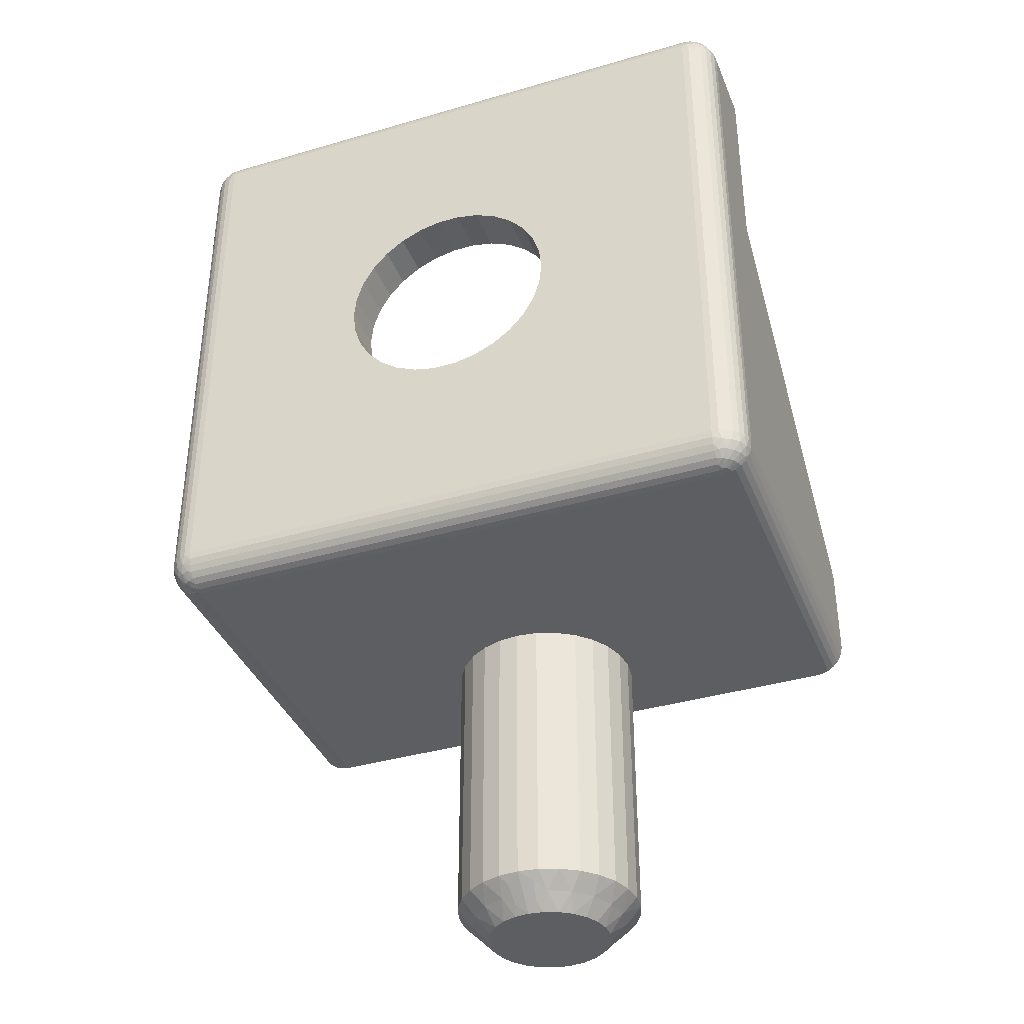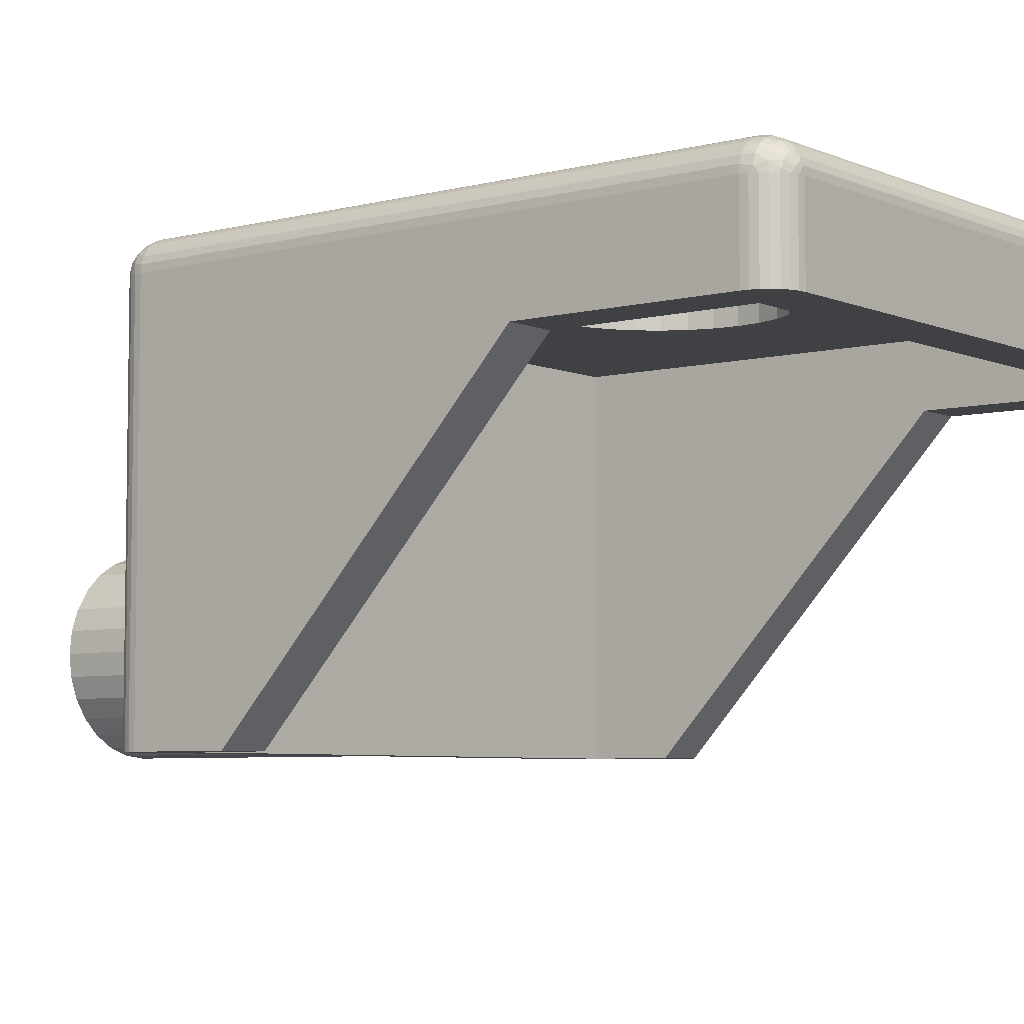
<metadata>
{"format":"obj","ext":"obj","renderer":"f3d","projection":"perspective","resolution":1024,"background":"white","views":[{"elev":-37.8,"azim":-159.5,"up":"+Z"},{"elev":-5.8,"azim":-51.7,"up":"+Y"}]}
</metadata>
<code>
v 113.5 -12.48 10.5
v 113.3 -11.8 11
v 113.9 -12.15 11
v 114.3 -12.63 11
v 114 -13.03 10.5
v 113.3 -13 10
v 112.8 -12.12 10.5
v 112.9 -12.73 10
v 112.5 -12.56 10
v 112.7 -11.58 11
v 112.4 -16.72 10.25
v 112 -16.5 10
v 112.5 -16.44 10
v 112.8 -16.88 10.5
v 112.4 -17.22 10.75
v 112.7 -17.42 11
v 112 -17.5 11
v 112.4 -12.28 10.25
v 112 -12.5 10
v 112.4 -11.78 10.75
v 112 -11.5 11
v 112.9 -16.27 10
v 113.3 -17.2 11
v 113.5 -16.52 10.5
v 113.3 -16 10
v 113.9 -16.85 11
v 114 -15.97 10.5
v 113.6 -15.64 10
v 113.9 -15.21 10
v 114.3 -16.37 11
v 114.7 -15.8 11
v 114.4 -15.27 10.5
v 114 -14.74 10
v 114.9 -15.17 11
v 114.5 -14.5 10.5
v 114 -14.26 10
v 115 -14.5 11
v 114.9 -13.83 11
v 114.4 -13.73 10.5
v 113.9 -13.79 10
v 114.7 -13.2 11
v 113.6 -13.36 10
v 108.5 -6 30
v 108.6 -6 29.27
v 108.5 -4.5 30
v 108.6 -4.5 29.27
v 108.8 -6 28.58
v 108.8 -4.5 28.58
v 109.2 -6 27.94
v 109.2 -4.5 27.94
v 109.7 -6 27.4
v 109.7 -4.5 27.4
v 110.2 -6 26.97
v 110.2 -4.5 26.97
v 110.9 -6 26.67
v 110.9 -4.5 26.67
v 111.6 -6 26.52
v 111.6 -4.5 26.52
v 112.4 -6 26.52
v 112.4 -4.5 26.52
v 113.1 -6 26.67
v 113.1 -4.5 26.67
v 113.8 -6 26.97
v 113.8 -4.5 26.97
v 114.3 -6 27.4
v 114.3 -4.5 27.4
v 114.8 -6 27.94
v 114.8 -4.5 27.94
v 115.2 -6 28.58
v 115.2 -4.5 28.58
v 115.4 -6 29.27
v 115.4 -4.5 29.27
v 115.5 -6 30
v 115.5 -4.5 30
v 112.7 -17.42 20
v 112 -17.5 20
v 113.3 -17.2 20
v 113.9 -16.85 20
v 114.3 -16.37 20
v 114.7 -15.8 20
v 114.9 -15.17 20
v 115 -14.5 20
v 114.9 -13.83 20
v 114.7 -13.2 20
v 114.3 -12.63 20
v 113.9 -12.15 20
v 113.3 -11.8 20
v 112.7 -11.58 20
v 112 -11.5 20
v 122 -8 39
v 122 -8 32.82
v 122 -5.5 39
v 122 -5.5 21
v 122 -17.5 24
v 122 -17.5 21
v 103 -8 40
v 121 -8 40
v 103 -5.5 40
v 121 -5.5 40
v 102 -17.5 21
v 102 -17.5 24
v 102 -5.5 21
v 102 -8 32.82
v 102 -5.5 39
v 102 -8 39
v 121 -5.5 20
v 121 -17.5 20
v 103 -17.5 20
v 111.3 -17.42 20
v 103 -5.5 20
v 110.1 -12.15 20
v 109.7 -12.63 20
v 109.3 -13.2 20
v 110.7 -11.8 20
v 111.3 -11.58 20
v 109.1 -13.83 20
v 109 -14.5 20
v 109.1 -15.17 20
v 109.3 -15.8 20
v 109.7 -16.37 20
v 110.1 -16.85 20
v 110.7 -17.2 20
v 103 -4.5 21
v 115.4 -4.5 30.73
v 121 -4.5 39
v 115.2 -4.5 31.42
v 114.8 -4.5 32.06
v 114.3 -4.5 32.6
v 113.8 -4.5 33.03
v 113.1 -4.5 33.33
v 112.4 -4.5 33.48
v 111.6 -4.5 33.48
v 103 -4.5 39
v 121 -4.5 21
v 108.8 -4.5 31.42
v 109.2 -4.5 32.06
v 108.6 -4.5 30.73
v 109.7 -4.5 32.6
v 110.2 -4.5 33.03
v 110.9 -4.5 33.33
v 103.5 -17.5 21.5
v 102 -17.5 20.78
v 102.1 -17.5 20.57
v 102.2 -17.5 20.38
v 102.4 -17.5 20.22
v 102.6 -17.5 20.1
v 102.8 -17.5 20.03
v 103.5 -17.5 24
v 120.5 -17.5 21.5
v 121.2 -17.5 20.03
v 121.4 -17.5 20.1
v 121.6 -17.5 20.22
v 121.8 -17.5 20.38
v 121.9 -17.5 20.57
v 122 -17.5 20.78
v 120.5 -17.5 24
v 103.5 -6 21.5
v 103.5 -8 32.82
v 103.5 -6 38.5
v 103.5 -8 38.5
v 120.5 -6 21.5
v 120.5 -8 32.82
v 120.5 -6 38.5
v 120.5 -8 38.5
v 115.4 -6 30.73
v 115.2 -6 31.42
v 114.8 -6 32.06
v 114.3 -6 32.6
v 113.8 -6 33.03
v 113.1 -6 33.33
v 112.4 -6 33.48
v 111.6 -6 33.48
v 108.8 -6 31.42
v 109.2 -6 32.06
v 108.6 -6 30.73
v 109.7 -6 32.6
v 110.2 -6 33.03
v 110.9 -6 33.33
v 102.1 -8 39.43
v 102.2 -8 39.62
v 102 -8 39.22
v 102.4 -8 39.78
v 102.6 -8 39.9
v 102.8 -8 39.97
v 122 -8 39.22
v 121.2 -8 39.97
v 121.9 -8 39.43
v 121.4 -8 39.9
v 121.8 -8 39.62
v 121.6 -8 39.78
v 111.3 -11.58 11
v 110.7 -11.8 11
v 110.1 -12.15 11
v 109.7 -12.63 11
v 109.3 -13.2 11
v 109.1 -13.83 11
v 109 -14.5 11
v 109.1 -15.17 11
v 109.3 -15.8 11
v 109.7 -16.37 11
v 110.1 -16.85 11
v 110.7 -17.2 11
v 111.3 -17.42 11
v 110.1 -15.21 10
v 110.7 -16 10
v 110.4 -15.64 10
v 111.5 -16.44 10
v 110.1 -13.79 10
v 110 -14.74 10
v 110 -14.26 10
v 110.7 -13 10
v 111.1 -16.27 10
v 110.4 -13.36 10
v 111.5 -12.56 10
v 111.1 -12.73 10
v 110.5 -16.52 10.5
v 110 -15.97 10.5
v 111.2 -16.88 10.5
v 111.6 -12.28 10.25
v 111.2 -12.12 10.5
v 111.6 -11.78 10.75
v 111.6 -16.72 10.25
v 111.6 -17.22 10.75
v 110.5 -12.48 10.5
v 110 -13.03 10.5
v 109.6 -13.73 10.5
v 109.5 -14.5 10.5
v 109.6 -15.27 10.5
v 102 -5.5 39.22
v 102.1 -5.5 39.43
v 102.2 -5.5 39.62
v 102.4 -5.5 39.78
v 102.6 -5.5 39.9
v 102.8 -5.5 39.97
v 102.2 -5.25 39.59
v 102.1 -5.351 39.31
v 102.3 -5.024 39.59
v 102.2 -5.068 39.31
v 102.6 -5.084 39.81
v 102.5 -4.845 39.59
v 102.7 -4.976 39.81
v 103 -4.525 39.22
v 102.8 -4.525 39
v 102.9 -5.206 39.95
v 103 -5.277 39.97
v 103 -5.066 39.9
v 102.9 -4.919 39.81
v 102.5 -5.233 39.81
v 102.8 -5.25 39.95
v 102.4 -5.408 39.81
v 102.8 -5.318 39.95
v 102.7 -5.405 39.95
v 103 -5.351 39.99
v 102 -5.277 39
v 102.9 -5.361 39.99
v 102.9 -5.452 39.99
v 102.9 -4.561 39.31
v 103 -4.599 39.43
v 102.6 -4.653 39.31
v 102.6 -4.599 39
v 102.4 -4.718 39
v 102.3 -4.827 39.31
v 102.2 -4.877 39
v 102.8 -4.731 39.59
v 103 -4.718 39.62
v 102.1 -5.066 39
v 103 -4.877 39.78
v 121.2 -5.5 39.97
v 121.4 -5.5 39.9
v 121.6 -5.5 39.78
v 121.8 -5.5 39.62
v 121.9 -5.5 39.43
v 122 -5.5 39.22
v 121 -5.277 39.97
v 121 -5.066 39.9
v 121 -4.877 39.78
v 121 -4.718 39.62
v 121 -4.599 39.43
v 121 -4.525 39.22
v 102 -5.277 21
v 102.1 -5.066 21
v 102.2 -4.877 21
v 102.4 -4.718 21
v 102.6 -4.599 21
v 102.8 -4.525 21
v 102.8 -5.5 20.03
v 102.6 -5.5 20.1
v 102.4 -5.5 20.22
v 102.2 -5.5 20.38
v 102.1 -5.5 20.57
v 102 -5.5 20.78
v 121.2 -4.731 39.59
v 121.5 -4.845 39.59
v 121.4 -4.653 39.31
v 121.1 -4.561 39.31
v 121.4 -5.084 39.81
v 121.7 -5.024 39.59
v 121.5 -5.233 39.81
v 122 -5.277 39
v 121.3 -5.405 39.95
v 121.6 -5.408 39.81
v 121.3 -4.976 39.81
v 121.2 -5.318 39.95
v 121.1 -4.919 39.81
v 121.2 -5.25 39.95
v 121.1 -5.206 39.95
v 121.1 -5.452 39.99
v 121.2 -4.525 39
v 121.1 -5.429 39.99
v 121 -5.351 39.99
v 121.9 -5.351 39.31
v 121.8 -5.068 39.31
v 121.9 -5.066 39
v 121.8 -4.877 39
v 121.7 -4.827 39.31
v 121.6 -4.718 39
v 121.8 -5.25 39.59
v 121.4 -4.599 39
v 102.4 -4.928 20.41
v 102.6 -4.779 20.41
v 102.7 -5.024 20.19
v 102.7 -4.595 20.69
v 103 -4.525 20.78
v 103 -4.599 20.57
v 102.9 -4.701 20.41
v 102.3 -5.133 20.41
v 102.5 -5.155 20.19
v 102.4 -5.318 20.19
v 102.4 -4.731 20.69
v 102.2 -5.373 20.41
v 102.2 -4.941 20.69
v 102.1 -5.206 20.69
v 102.9 -5.355 20.01
v 103 -5.277 20.03
v 102.9 -5.225 20.05
v 103 -5.195 20.05
v 102.9 -5.44 20.01
v 102.7 -5.452 20.05
v 102.7 -5.36 20.05
v 102.8 -5.281 20.05
v 103 -5.435 20
v 103 -5.066 20.1
v 102.8 -4.941 20.19
v 103 -4.877 20.22
v 103 -4.718 20.38
v 122 -5.277 21
v 121.9 -5.066 21
v 121.8 -4.877 21
v 121.6 -4.718 21
v 121.4 -4.599 21
v 121.2 -4.525 21
v 121 -5.277 20.03
v 121 -5.066 20.1
v 121 -4.877 20.22
v 121 -4.718 20.38
v 121 -4.599 20.57
v 121 -4.525 20.78
v 121.6 -4.928 20.41
v 121.7 -5.133 20.41
v 121.5 -5.155 20.19
v 121.9 -5.206 20.69
v 122 -5.5 20.78
v 121.9 -5.5 20.57
v 121.8 -5.373 20.41
v 121.4 -4.779 20.41
v 121.3 -5.024 20.19
v 121.2 -4.941 20.19
v 121.8 -4.941 20.69
v 121.1 -4.701 20.41
v 121.6 -4.731 20.69
v 121.3 -4.595 20.69
v 121.1 -5.44 20.01
v 121.2 -5.5 20.03
v 121.3 -5.36 20.05
v 121.3 -5.452 20.05
v 121.1 -5.355 20.01
v 121 -5.195 20.05
v 121.1 -5.225 20.05
v 121.2 -5.281 20.05
v 121.1 -5.456 20
v 121.4 -5.5 20.1
v 121.6 -5.318 20.19
v 121.6 -5.5 20.22
v 121.8 -5.5 20.38
f 1 2 3
f 1 4 5
f 1 5 6
f 7 8 9
f 7 10 2
f 7 2 1
f 7 1 8
f 11 12 13
f 11 13 14
f 15 16 17
f 15 17 12
f 15 12 11
f 15 14 16
f 15 11 14
f 18 9 19
f 18 7 9
f 20 19 21
f 20 21 10
f 20 10 7
f 20 18 19
f 20 7 18
f 14 13 22
f 14 23 16
f 24 22 25
f 24 26 23
f 24 23 14
f 24 14 22
f 27 28 29
f 27 25 28
f 27 30 26
f 27 31 30
f 27 24 25
f 27 26 24
f 32 29 33
f 32 34 31
f 32 27 29
f 32 31 27
f 35 33 36
f 35 37 34
f 35 38 37
f 35 34 32
f 35 32 33
f 39 36 40
f 39 41 38
f 39 35 36
f 39 38 35
f 5 42 6
f 5 40 42
f 5 4 41
f 5 39 40
f 5 41 39
f 1 6 8
f 1 3 4
f 43 44 45
f 45 44 46
f 46 47 48
f 44 47 46
f 48 49 50
f 47 49 48
f 50 51 52
f 49 51 50
f 52 53 54
f 51 53 52
f 54 55 56
f 53 55 54
f 56 57 58
f 55 57 56
f 58 59 60
f 57 59 58
f 60 61 62
f 59 61 60
f 62 63 64
f 61 63 62
f 64 65 66
f 63 65 64
f 66 67 68
f 65 67 66
f 68 69 70
f 67 69 68
f 70 71 72
f 69 71 70
f 72 73 74
f 71 73 72
f 75 17 16
f 75 76 17
f 77 16 23
f 77 75 16
f 78 23 26
f 78 77 23
f 79 26 30
f 79 78 26
f 80 30 31
f 80 79 30
f 81 31 34
f 81 80 31
f 82 34 37
f 82 81 34
f 83 37 38
f 83 82 37
f 84 38 41
f 84 83 38
f 85 41 4
f 85 84 41
f 86 4 3
f 86 85 4
f 87 3 2
f 87 86 3
f 88 2 10
f 88 87 2
f 89 10 21
f 89 88 10
f 90 91 92
f 91 93 92
f 91 94 93
f 94 95 93
f 96 97 98
f 97 99 98
f 100 101 102
f 102 101 103
f 103 104 102
f 103 105 104
f 106 107 84
f 76 108 109
f 107 76 75
f 110 111 112
f 110 113 108
f 112 113 110
f 110 114 111
f 110 115 114
f 113 116 108
f 116 117 108
f 110 89 115
f 117 118 108
f 118 119 108
f 119 120 108
f 89 106 88
f 88 106 87
f 87 106 86
f 110 106 89
f 120 121 108
f 106 85 86
f 121 122 108
f 106 84 85
f 122 109 108
f 84 107 83
f 83 107 82
f 82 107 81
f 81 107 80
f 80 107 79
f 79 107 78
f 78 107 77
f 77 107 75
f 123 50 52
f 124 125 74
f 52 54 123
f 126 125 124
f 127 125 126
f 128 125 127
f 129 125 128
f 130 125 129
f 123 48 50
f 131 125 130
f 132 125 131
f 133 125 132
f 54 56 123
f 74 125 134
f 123 46 48
f 56 58 123
f 123 45 46
f 58 60 123
f 62 134 60
f 64 134 62
f 66 134 64
f 60 134 123
f 135 133 136
f 137 133 135
f 45 133 137
f 123 133 45
f 133 138 136
f 66 68 134
f 133 139 138
f 68 70 134
f 133 140 139
f 70 72 134
f 133 132 140
f 72 74 134
f 141 100 142
f 141 142 143
f 141 143 144
f 141 144 145
f 141 145 146
f 141 146 147
f 141 147 108
f 101 100 141
f 148 101 141
f 76 141 108
f 149 76 107
f 149 107 150
f 149 150 151
f 149 151 152
f 153 149 152
f 154 149 153
f 155 149 154
f 95 149 155
f 94 156 149
f 94 149 95
f 149 141 76
f 157 148 141
f 158 148 157
f 159 160 158
f 159 158 157
f 149 161 157
f 149 157 141
f 156 161 149
f 156 162 161
f 163 161 162
f 164 163 162
f 163 164 160
f 163 160 159
f 163 165 73
f 163 166 165
f 163 167 166
f 163 168 167
f 163 169 168
f 163 170 169
f 163 171 170
f 49 157 51
f 163 172 171
f 53 51 157
f 163 159 172
f 163 73 161
f 47 157 49
f 55 53 157
f 44 157 47
f 57 55 157
f 43 157 44
f 161 59 57
f 161 61 59
f 161 63 61
f 161 65 63
f 161 57 157
f 159 173 174
f 159 175 173
f 159 43 175
f 159 157 43
f 176 159 174
f 67 65 161
f 177 159 176
f 69 67 161
f 178 159 177
f 71 69 161
f 172 159 178
f 73 71 161
f 101 158 103
f 148 158 101
f 156 91 162
f 94 91 156
f 179 160 180
f 181 160 179
f 105 160 181
f 103 160 105
f 158 160 103
f 160 182 180
f 160 183 182
f 160 184 183
f 160 96 184
f 91 164 162
f 91 90 164
f 164 97 160
f 160 97 96
f 90 185 164
f 164 186 97
f 185 187 164
f 164 188 186
f 187 189 164
f 164 190 188
f 189 190 164
f 115 89 21
f 115 21 191
f 114 191 192
f 114 115 191
f 111 192 193
f 111 114 192
f 112 193 194
f 112 194 195
f 112 111 193
f 113 112 195
f 116 195 196
f 116 113 195
f 117 196 197
f 117 116 196
f 118 197 198
f 118 117 197
f 119 198 199
f 119 118 198
f 120 199 200
f 120 119 199
f 121 200 201
f 121 120 200
f 122 201 202
f 122 121 201
f 109 202 203
f 109 122 202
f 76 203 17
f 76 109 203
f 204 205 206
f 13 12 207
f 208 204 209
f 208 209 210
f 211 212 205
f 211 208 213
f 211 205 204
f 211 204 208
f 29 28 25
f 214 211 215
f 214 212 211
f 8 19 9
f 6 207 212
f 6 214 19
f 6 42 40
f 6 40 36
f 6 36 33
f 6 33 29
f 6 25 22
f 6 22 13
f 6 13 207
f 6 29 25
f 6 212 214
f 6 19 8
f 73 165 74
f 74 165 124
f 124 166 126
f 165 166 124
f 126 167 127
f 166 167 126
f 127 168 128
f 167 168 127
f 128 169 129
f 168 169 128
f 129 170 130
f 169 170 129
f 130 171 131
f 170 171 130
f 131 172 132
f 171 172 131
f 132 178 140
f 172 178 132
f 140 177 139
f 178 177 140
f 139 176 138
f 177 176 139
f 138 174 136
f 176 174 138
f 136 173 135
f 174 173 136
f 135 175 137
f 173 175 135
f 137 43 45
f 175 43 137
f 216 202 201
f 216 200 217
f 216 217 205
f 218 212 207
f 218 203 202
f 218 202 216
f 218 216 212
f 219 19 214
f 219 214 220
f 221 21 19
f 221 191 21
f 221 220 191
f 221 19 219
f 221 219 220
f 222 207 12
f 222 218 207
f 223 12 17
f 223 17 203
f 223 203 218
f 223 222 12
f 223 218 222
f 220 214 215
f 220 192 191
f 224 215 211
f 224 193 192
f 224 192 220
f 224 220 215
f 225 213 208
f 225 211 213
f 225 194 193
f 225 195 194
f 225 193 224
f 225 224 211
f 226 208 210
f 226 196 195
f 226 225 208
f 226 195 225
f 227 210 209
f 227 197 196
f 227 198 197
f 227 226 210
f 227 196 226
f 228 209 204
f 228 199 198
f 228 227 209
f 228 198 227
f 217 206 205
f 217 204 206
f 217 200 199
f 217 228 204
f 217 199 228
f 216 205 212
f 216 201 200
f 104 105 181
f 229 181 179
f 229 104 181
f 230 179 180
f 230 229 179
f 231 180 182
f 231 230 180
f 232 182 183
f 232 231 182
f 233 183 184
f 233 232 183
f 234 184 96
f 234 233 184
f 98 234 96
f 235 236 230
f 235 237 238
f 235 238 236
f 239 240 237
f 239 241 240
f 242 133 243
f 244 245 246
f 244 246 247
f 244 247 241
f 248 237 235
f 248 239 237
f 249 241 239
f 249 244 241
f 250 231 232
f 250 232 233
f 250 235 231
f 250 248 235
f 251 239 248
f 251 249 239
f 252 233 234
f 252 250 233
f 252 248 250
f 252 251 248
f 253 98 245
f 253 245 244
f 229 254 104
f 255 98 253
f 255 244 249
f 255 249 251
f 255 253 244
f 256 234 98
f 256 255 251
f 256 252 234
f 256 251 252
f 256 98 255
f 257 258 242
f 257 242 243
f 259 260 261
f 259 243 260
f 259 257 243
f 262 261 263
f 262 259 261
f 264 265 258
f 264 257 259
f 264 258 257
f 238 266 254
f 238 263 266
f 238 262 263
f 240 264 259
f 240 259 262
f 247 267 265
f 247 246 267
f 247 265 264
f 236 229 230
f 236 238 254
f 236 254 229
f 237 262 238
f 237 240 262
f 241 247 264
f 241 264 240
f 235 230 231
f 99 97 186
f 268 186 188
f 268 99 186
f 269 188 190
f 269 268 188
f 270 190 189
f 270 269 190
f 271 189 187
f 271 270 189
f 272 187 185
f 272 271 187
f 273 185 90
f 273 272 185
f 92 273 90
f 98 99 274
f 245 274 275
f 245 98 274
f 246 245 275
f 267 275 276
f 267 246 275
f 265 276 277
f 265 267 276
f 258 278 279
f 258 277 278
f 258 265 277
f 242 258 279
f 133 279 125
f 133 242 279
f 280 104 254
f 280 102 104
f 281 254 266
f 281 280 254
f 282 266 263
f 282 281 266
f 283 263 261
f 283 282 263
f 284 261 260
f 284 283 261
f 285 260 243
f 285 284 260
f 123 243 133
f 123 285 243
f 286 108 147
f 286 110 108
f 287 147 146
f 287 286 147
f 288 146 145
f 288 287 146
f 289 145 144
f 289 288 145
f 290 144 143
f 290 289 144
f 291 143 142
f 291 290 143
f 102 142 100
f 102 291 142
f 292 278 277
f 292 293 294
f 292 295 278
f 292 294 295
f 296 297 293
f 296 298 297
f 273 92 299
f 300 268 269
f 300 269 301
f 300 301 298
f 302 293 292
f 302 296 293
f 303 298 296
f 303 300 298
f 304 277 276
f 304 276 275
f 304 292 277
f 304 302 292
f 305 296 302
f 305 303 296
f 306 275 274
f 306 304 275
f 306 302 304
f 306 305 302
f 307 99 268
f 307 268 300
f 279 308 125
f 309 300 303
f 309 99 307
f 309 303 305
f 309 307 300
f 310 309 305
f 310 274 99
f 310 306 274
f 310 305 306
f 310 99 309
f 311 272 273
f 311 273 299
f 312 313 314
f 312 299 313
f 312 311 299
f 315 314 316
f 315 312 314
f 317 271 272
f 317 311 312
f 317 272 311
f 294 318 308
f 294 316 318
f 294 315 316
f 297 317 312
f 297 312 315
f 301 269 270
f 301 270 271
f 301 271 317
f 295 279 278
f 295 294 308
f 295 308 279
f 293 315 294
f 293 297 315
f 298 317 297
f 298 301 317
f 319 320 321
f 322 284 285
f 322 323 324
f 322 324 325
f 322 325 320
f 322 285 323
f 326 327 328
f 326 319 327
f 329 283 284
f 329 284 322
f 329 320 319
f 329 322 320
f 330 288 289
f 330 289 290
f 330 328 288
f 330 326 328
f 331 281 282
f 331 282 283
f 331 283 329
f 331 319 326
f 331 329 319
f 332 290 291
f 332 280 281
f 332 291 280
f 332 281 331
f 332 330 290
f 332 326 330
f 332 331 326
f 333 334 110
f 333 335 336
f 333 336 334
f 337 110 286
f 337 338 339
f 337 339 340
f 337 286 338
f 341 337 340
f 341 340 335
f 285 123 323
f 341 333 110
f 341 110 337
f 341 335 333
f 102 280 291
f 336 342 334
f 343 344 342
f 343 336 335
f 343 342 336
f 321 335 340
f 321 343 335
f 325 345 344
f 325 324 345
f 325 344 343
f 338 286 287
f 327 321 340
f 327 340 339
f 320 343 321
f 320 325 343
f 328 287 288
f 328 339 338
f 328 327 339
f 328 338 287
f 319 321 327
f 299 92 93
f 299 93 346
f 313 346 347
f 313 299 346
f 314 347 348
f 314 313 347
f 316 348 349
f 316 314 348
f 318 350 351
f 318 349 350
f 318 316 349
f 308 318 351
f 125 351 134
f 125 308 351
f 352 110 334
f 352 106 110
f 353 334 342
f 353 352 334
f 354 342 344
f 354 353 342
f 355 344 345
f 355 354 344
f 356 345 324
f 356 355 345
f 357 324 323
f 357 356 324
f 134 323 123
f 134 357 323
f 358 359 360
f 361 347 346
f 361 362 363
f 361 363 364
f 361 364 359
f 361 346 362
f 365 366 367
f 365 358 366
f 368 348 347
f 368 347 361
f 368 359 358
f 368 361 359
f 369 354 355
f 369 355 356
f 369 367 354
f 369 365 367
f 370 350 349
f 370 349 348
f 370 348 368
f 370 358 365
f 370 368 358
f 371 356 357
f 371 351 350
f 371 357 351
f 371 350 370
f 371 369 356
f 371 365 369
f 371 370 365
f 372 373 106
f 372 374 375
f 372 375 373
f 376 106 352
f 376 377 378
f 376 378 379
f 376 352 377
f 380 376 379
f 380 379 374
f 346 93 362
f 380 372 106
f 380 106 376
f 380 374 372
f 134 351 357
f 375 381 373
f 382 383 381
f 382 375 374
f 382 381 375
f 360 374 379
f 360 382 374
f 364 384 383
f 364 363 384
f 364 383 382
f 377 352 353
f 366 360 379
f 366 379 378
f 359 382 360
f 359 364 382
f 367 353 354
f 367 378 377
f 367 366 378
f 367 377 353
f 358 360 366
f 362 95 155
f 362 93 95
f 363 155 154
f 363 362 155
f 384 154 153
f 384 363 154
f 383 153 152
f 383 384 153
f 381 152 151
f 381 383 152
f 373 151 150
f 373 381 151
f 106 150 107
f 106 373 150

</code>
